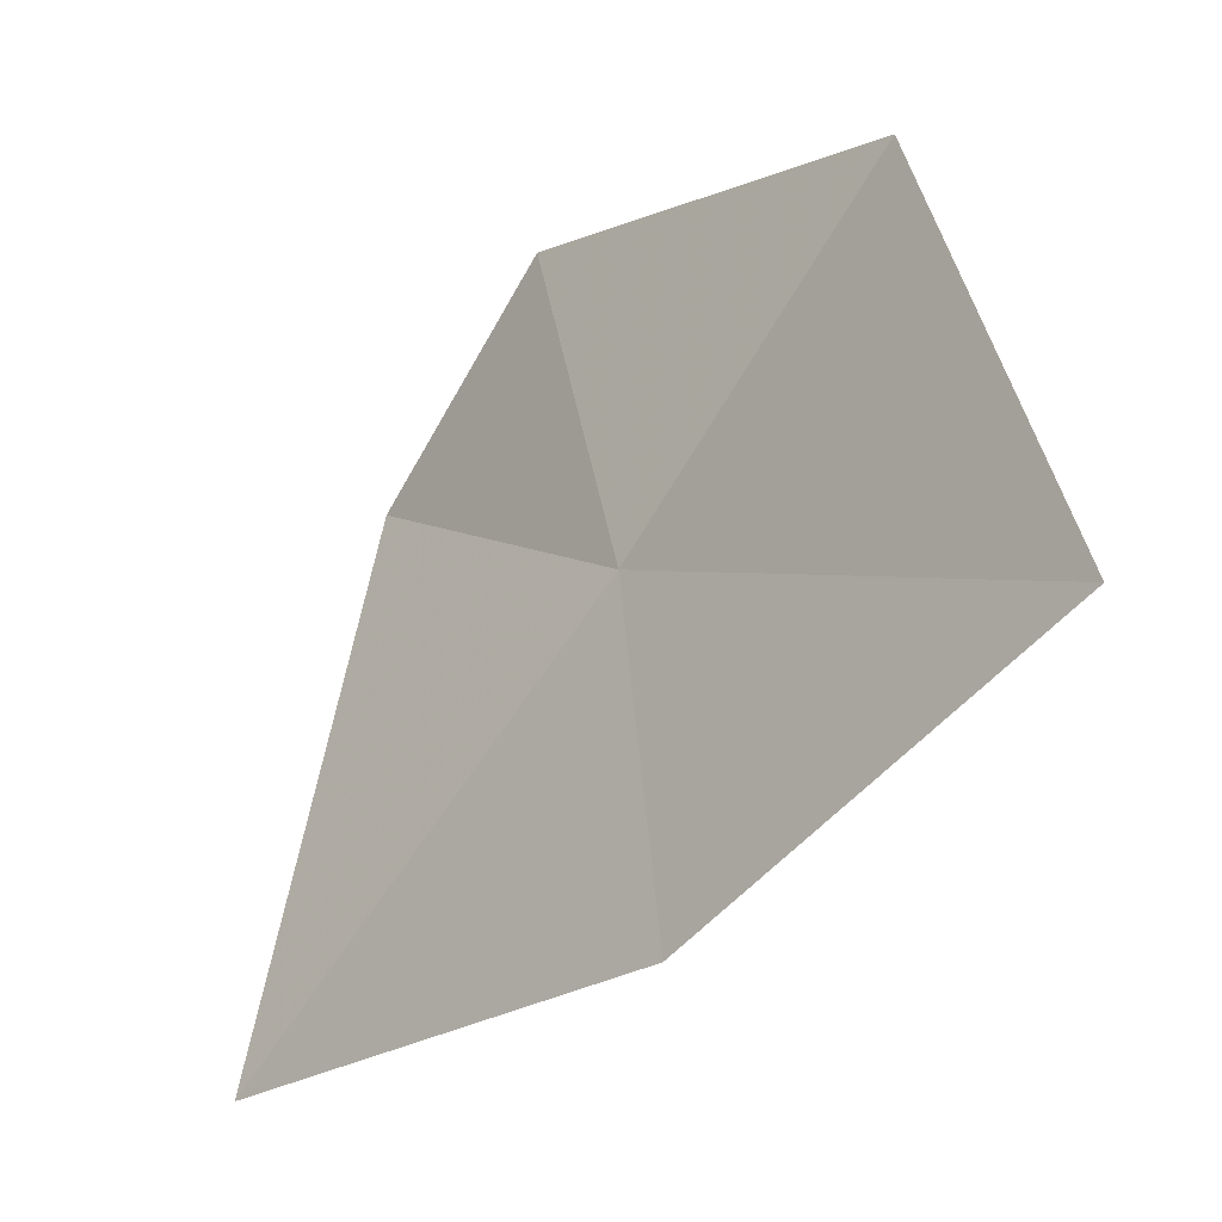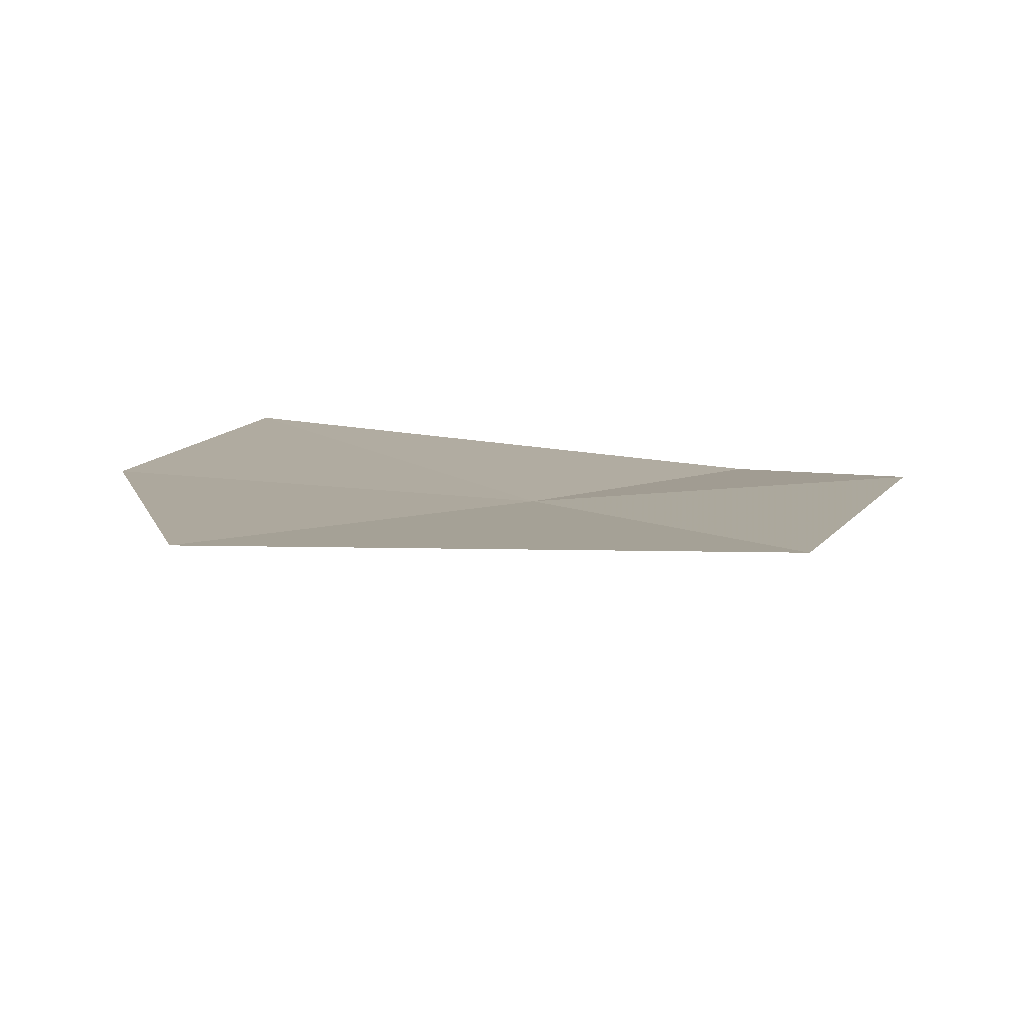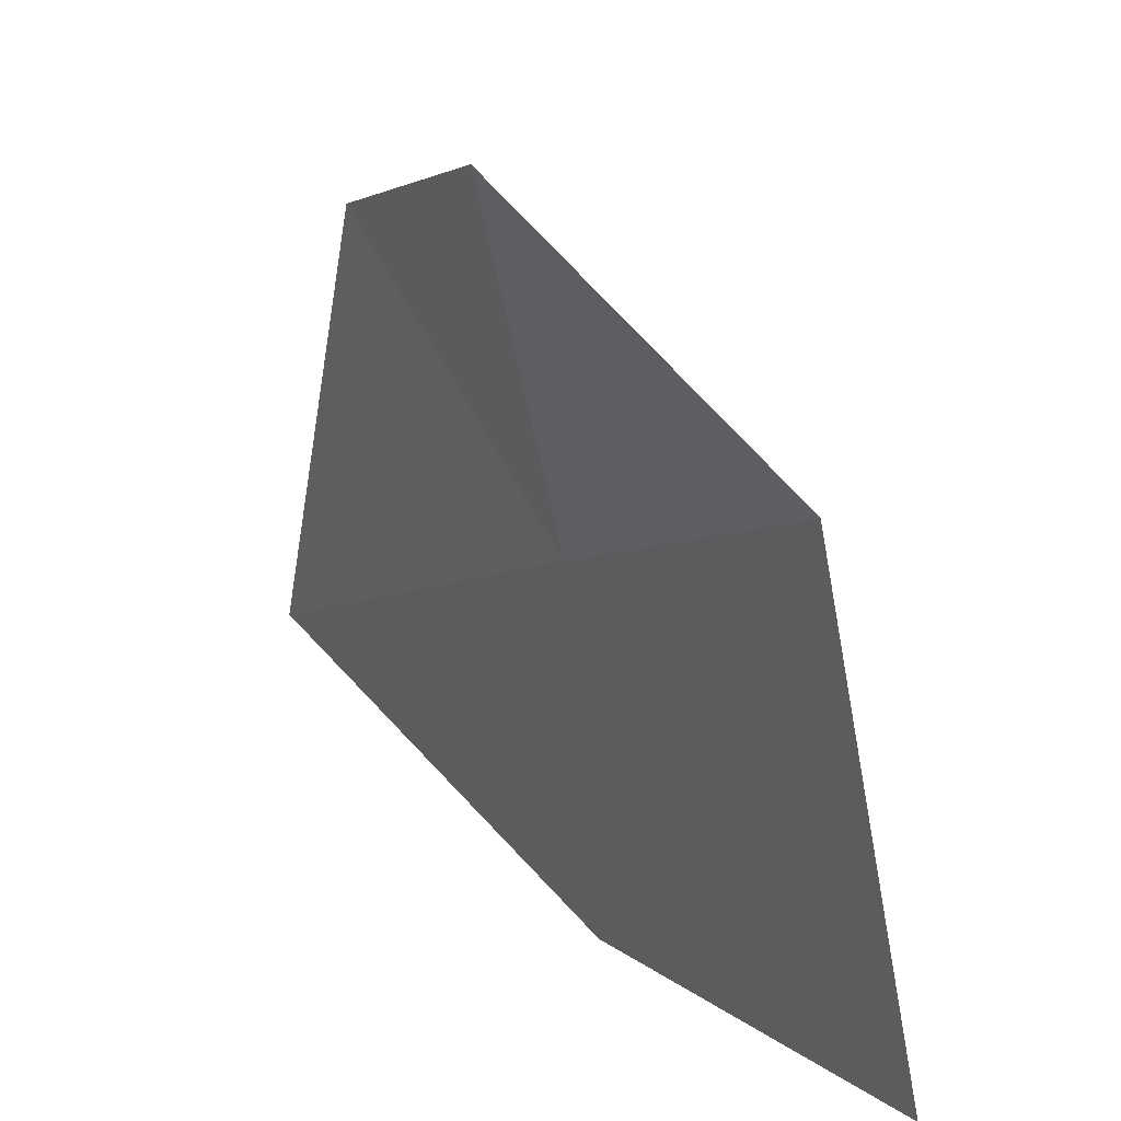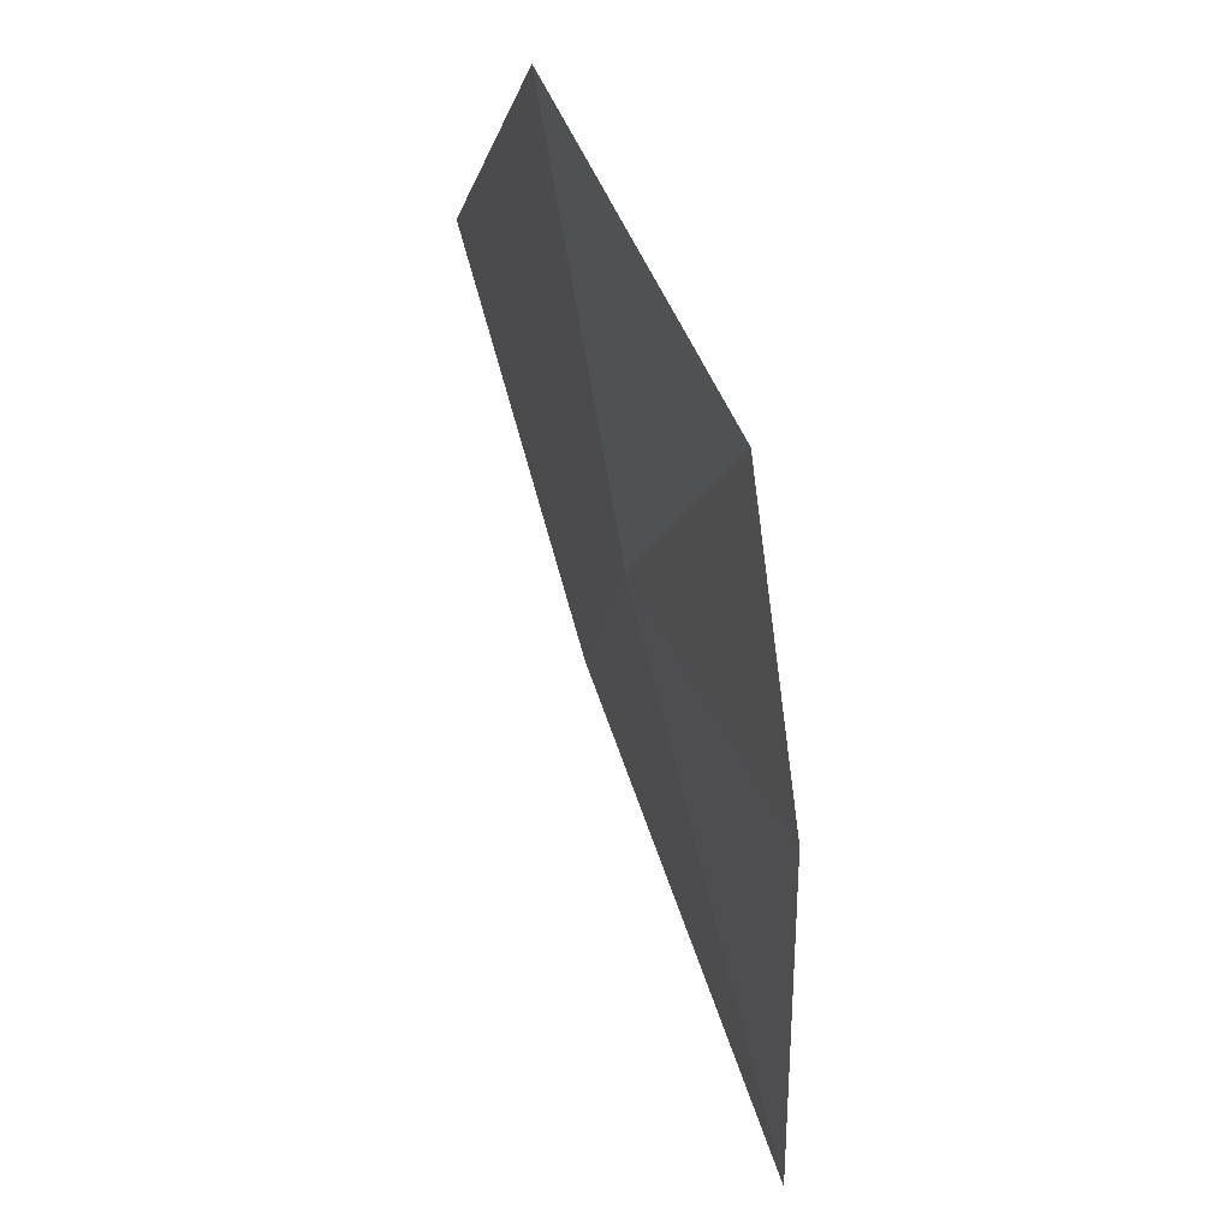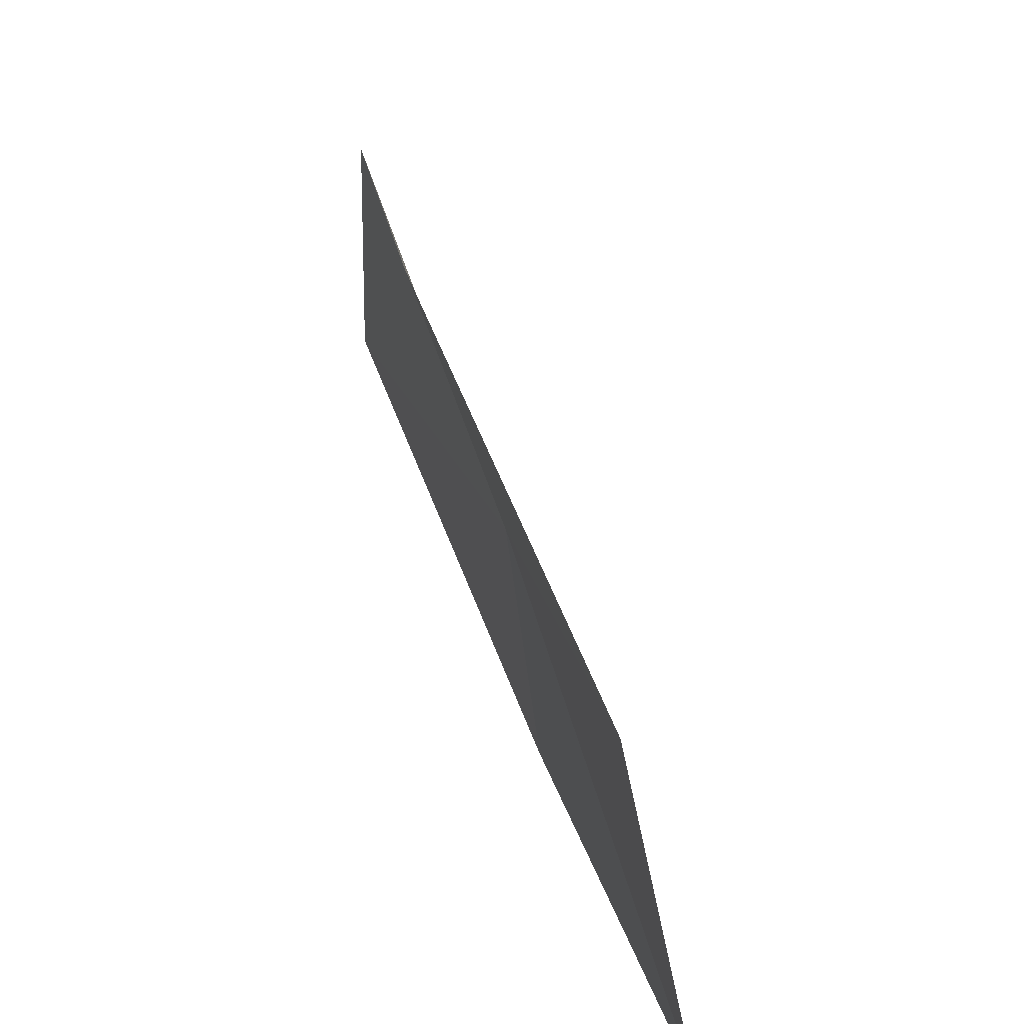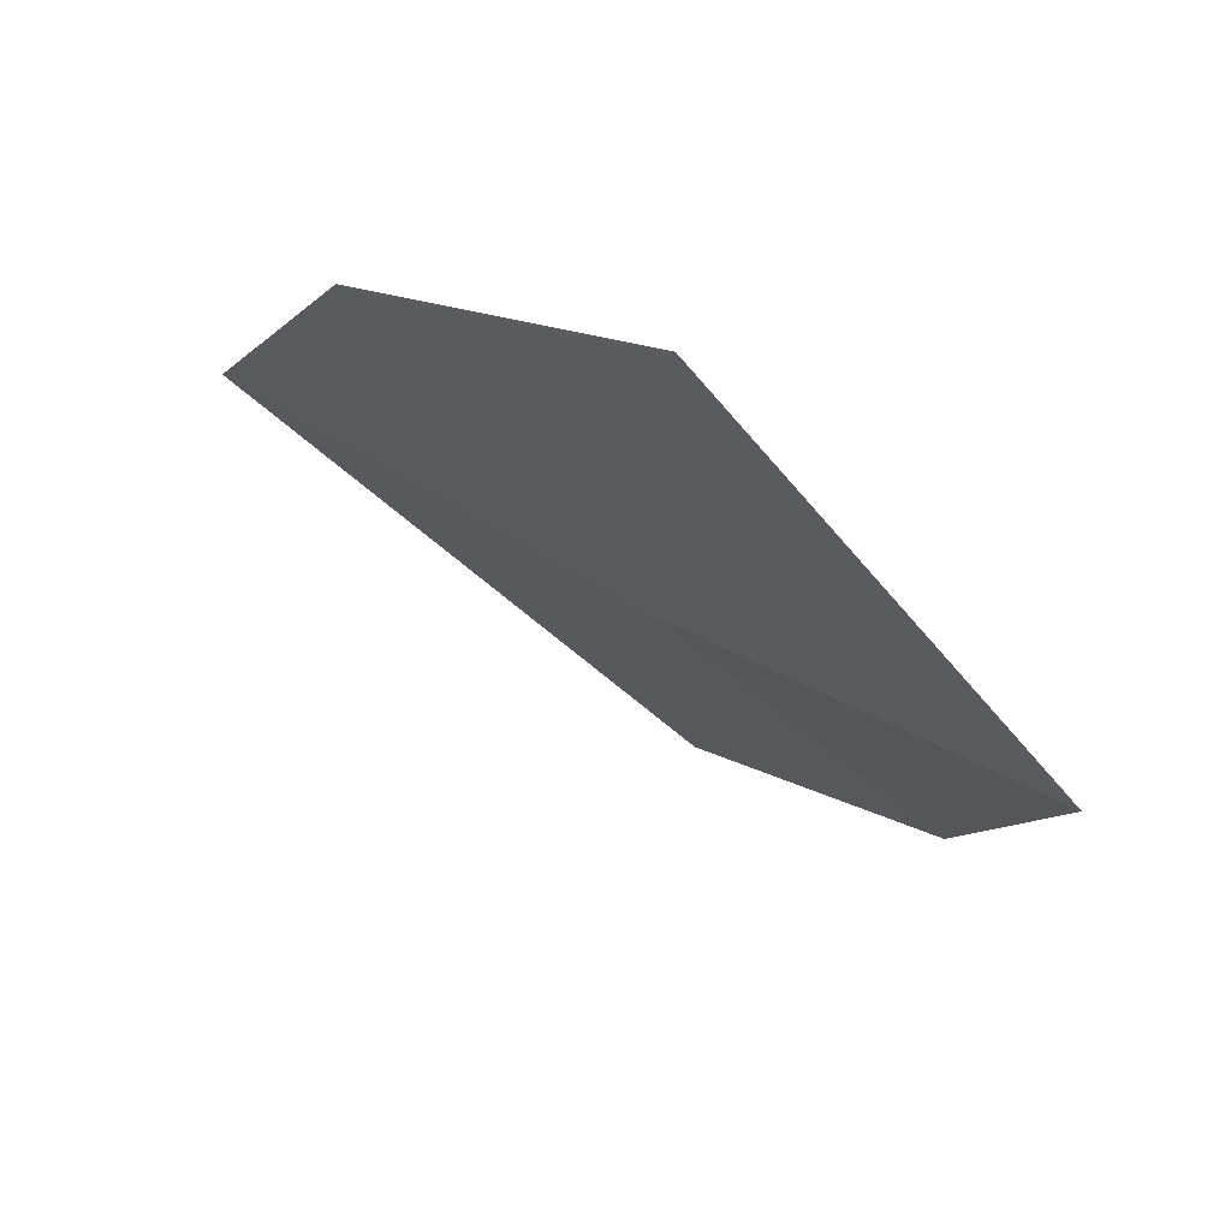
<metadata>
{"format":"obj","ext":"obj","renderer":"f3d","projection":"perspective","resolution":1024,"background":"white","views":[{"elev":-46.4,"azim":-78.5,"up":"+Z"},{"elev":-45.1,"azim":-103.4,"up":"+Y"},{"elev":23.1,"azim":-73.6,"up":"+Z"},{"elev":79.4,"azim":125.6,"up":"+Z"},{"elev":50.2,"azim":-57.8,"up":"+Z"},{"elev":-58.1,"azim":-145.7,"up":"+Y"}]}
</metadata>
<code>
v -3.588 13.03 34.29
v -3.476 12.91 32.57
v -4.65 11.41 32.76
v -3.007 14.09 35.45
v -2.199 14.75 33.24
v -4.702 11.84 35.04
v -3.85 13.29 35.88
f 1 2 3
f 1 4 5
f 1 5 2
f 1 3 6
f 1 7 4
f 1 6 7

</code>
